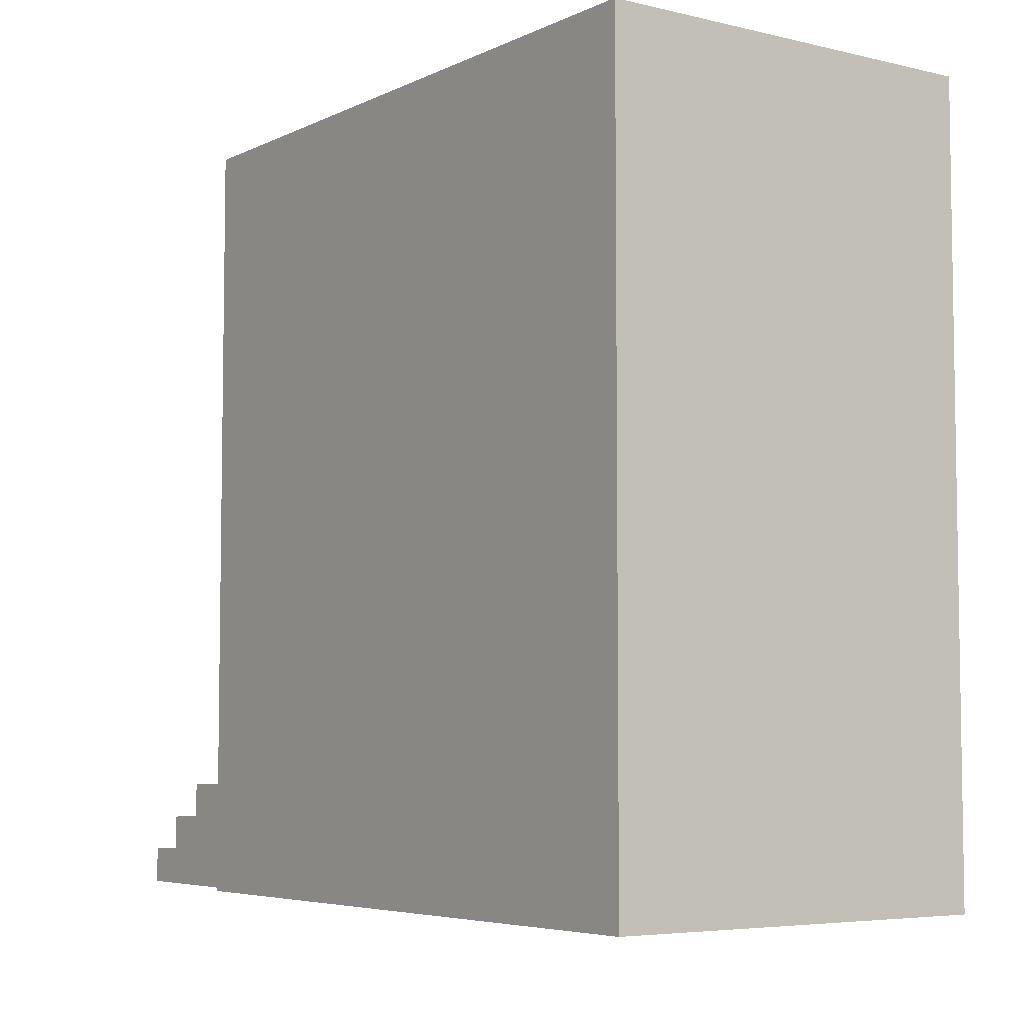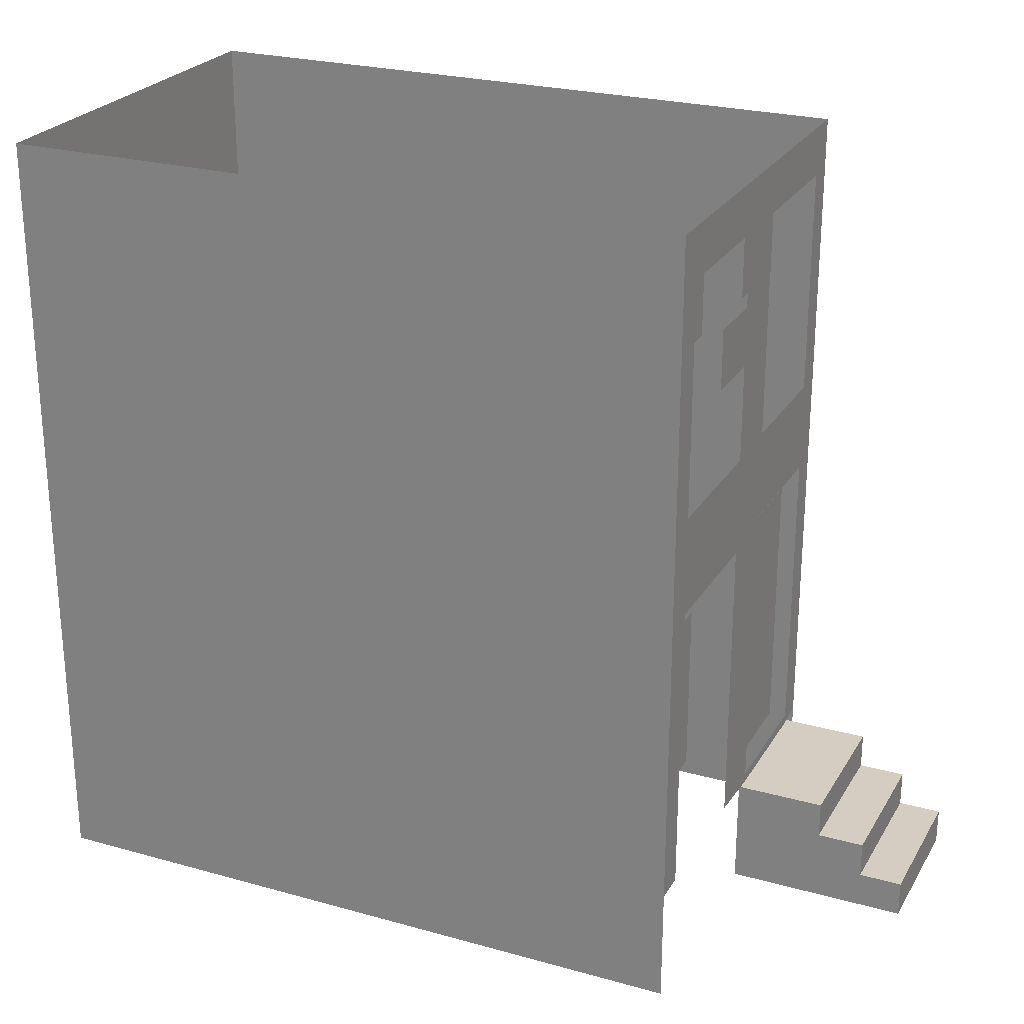
<metadata>
{"format":"obj","ext":"obj","renderer":"f3d","projection":"perspective","resolution":1024,"background":"white","views":[{"elev":-5.5,"azim":144.3,"up":"+Y"},{"elev":25.0,"azim":-65.7,"up":"+Y"}]}
</metadata>
<code>
g default
v -225 0 381
v 225 0 381
v -225 876.6 381
v 225 876.6 381
v -225 876.6 -381
v 225 876.6 -381
v -225 0 -381
v 225 0 -381
v -225 27.21 381
v -225 27.21 -381
v 225 27.21 -381
v 225 27.21 381
v -225 581.8 381
v -225 581.8 -381
v 225 581.8 -381
v 225 581.8 381
v -225 807.9 381
v -225 807.9 -381
v 225 807.9 -381
v 225 807.9 381
v -225 691.5 381
v -225 691.5 -381
v 225 691.5 -381
v 225 691.5 381
v -225 438.8 381
v -225 438.8 -381
v 225 438.8 -381
v 225 438.8 381
v -225 146.2 381
v -225 146.2 -381
v 225 146.2 -381
v 225 146.2 381
v -225 115.8 381
v -225 115.8 -381
v 225 115.8 -381
v 225 115.8 381
v 192.5 581.8 381
v 192.5 468.5 381
v 192.5 134.4 381
v 192.5 115.8 381
v 192.5 27.21 381
v 192.5 0 381
v 192.5 0 -381
v 192.5 27.21 -381
v 192.5 115.8 -381
v 192.5 146.2 -381
v 192.5 438.8 -381
v 192.5 581.8 -381
v 192.5 691.5 -381
v 192.5 807.9 -381
v 192.5 876.6 -381
v 192.5 876.6 381
v 192.5 807.9 381
v 192.5 691.5 381
v -190.1 581.8 381
v -190.1 438.8 381
v -190.1 146.2 381
v -190.1 115.8 381
v -190.1 27.21 381
v -190.1 0 381
v -190.1 0 -381
v -190.1 27.21 -381
v -190.1 115.8 -381
v -190.1 146.2 -381
v -190.1 438.8 -381
v -190.1 581.8 -381
v -190.1 691.5 -381
v -190.1 807.9 -381
v -190.1 876.6 -381
v -190.1 876.6 381
v -190.1 807.9 381
v -190.1 691.5 381
v -29.95 581.8 381
v -29.95 438.8 381
v -29.95 146.2 381
v -29.95 115.8 381
v -29.95 27.21 381
v -29.95 0 381
v -29.95 0 -381
v -29.95 27.21 -381
v -29.95 115.8 -381
v -29.95 146.2 -381
v -29.95 438.8 -381
v -29.95 581.8 -381
v -29.95 691.5 -381
v -29.95 807.9 -381
v -29.95 876.6 -381
v -29.95 876.6 381
v -29.95 807.9 381
v -29.95 691.5 381
v 43 691.5 381
v 43 581.8 381
v 43 468.5 381
v 43 134.4 381
v 43 115.8 381
v 43 27.21 381
v 43 0 381
v 43 0 -381
v 43 27.21 -381
v 43 115.8 -381
v 43 146.2 -381
v 43 438.8 -381
v 43 581.8 -381
v 43 691.5 -381
v 43 807.9 -381
v 43 876.6 -381
v 43 876.6 381
v 43 807.9 381
v -225 876.6 345.5
v -225 807.9 345.5
v -225 691.5 345.5
v -225 581.8 345.5
v -225 438.8 345.5
v -225 146.2 345.5
v -225 115.8 345.5
v -225 27.21 345.5
v -225 0 345.5
v 225 0 345.5
v 225 27.21 345.5
v 225 115.8 345.5
v 225 146.2 345.5
v 225 438.8 345.5
v 225 581.8 345.5
v 225 691.5 345.5
v 225 807.9 345.5
v 225 876.6 345.5
v 192.5 876.6 345.5
v 43 876.6 345.5
v -29.95 876.6 345.5
v -190.1 876.6 345.5
v 192.5 899.1 381
v 225 899.1 381
v 225 899.1 345.5
v 192.5 899.1 345.5
v 43 899.1 381
v 43 899.1 345.5
v -225 899.1 381
v -190.1 899.1 381
v -190.1 899.1 345.5
v -225 899.1 345.5
v -29.95 899.1 381
v -29.95 899.1 345.5
v 225 909.8 345.5
v 192.5 909.8 345.5
v 43 909.8 345.5
v -190.1 909.8 345.5
v -225 909.8 345.5
v -29.95 909.8 345.5
v 192.5 899.1 408.9
v 225 899.1 408.9
v 225 909.8 408.9
v 192.5 909.8 408.9
v 43 899.1 408.9
v 43 909.8 408.9
v -225 899.1 408.9
v -190.1 899.1 408.9
v -190.1 909.8 408.9
v -225 909.8 408.9
v -29.95 899.1 408.9
v -29.95 909.8 408.9
v 235 899.1 381
v 235 899.1 345.5
v 235 909.8 345.5
v 235 909.8 381
v 235 909.8 408.9
v 235 899.1 408.9
v -235 899.1 381
v -235 899.1 345.5
v -235 909.8 381
v -235 909.8 345.5
v -235 899.1 408.9
v -235 909.8 408.9
v 43 807.9 359.5
v 43 691.5 359.5
v 192.5 691.5 359.5
v 192.5 807.9 359.5
v 43 581.8 359.5
v 192.5 581.8 359.5
v -29.95 146.2 359.5
v -190.1 146.2 359.5
v -29.95 438.8 359.5
v -190.1 438.8 359.5
v -29.95 691.5 359.5
v -190.1 691.5 359.5
v -29.95 807.9 359.5
v -190.1 807.9 359.5
v -190.1 581.8 359.5
v -29.95 581.8 359.5
v 43 691.5 339.7
v 43 581.8 339.7
v 192.5 581.8 339.7
v 192.5 691.5 339.7
v -190.1 691.5 339.7
v -190.1 581.8 339.7
v -29.95 581.8 339.7
v -29.95 691.5 339.7
v 69.18 787.5 359.5
v 69.18 711.9 359.5
v 166.3 711.9 359.5
v 166.3 787.5 359.5
v 69.18 672.3 339.7
v 69.18 601 339.7
v 166.3 601 339.7
v 166.3 672.3 339.7
v -58 197.5 359.5
v -162 197.5 359.5
v -58 387.6 359.5
v -162 387.6 359.5
v -58 711.9 359.5
v -162 711.9 359.5
v -58 787.5 359.5
v -162 787.5 359.5
v -162 672.3 339.7
v -162 601 339.7
v -58 601 339.7
v -58 672.3 339.7
v 69.18 787.5 342.3
v 69.18 711.9 342.3
v 166.3 711.9 342.3
v 166.3 787.5 342.3
v 69.18 672.3 322.5
v 69.18 601 322.5
v 166.3 601 322.5
v 166.3 672.3 322.5
v -58 197.5 342.3
v -162 197.5 342.3
v -58 387.6 342.3
v -162 387.6 342.3
v -58 711.9 342.3
v -162 711.9 342.3
v -58 787.5 342.3
v -162 787.5 342.3
v -162 672.3 322.5
v -162 601 322.5
v -58 601 322.5
v -58 672.3 322.5
v 177.6 141.9 365.7
v 57.91 141.9 365.7
v 177.6 444.2 365.7
v 57.91 444.2 365.7
v -29.95 27.21 365.2
v -190.1 27.21 365.2
v -29.95 115.8 365.2
v -190.1 115.8 365.2
v -29.95 821 381
v 43 821 381
v 192.5 821 381
v 225 821 381
v 225 821 345.5
v 225 821 -381
v 192.5 821 -381
v 43 821 -381
v -29.95 821 -381
v -190.1 821 -381
v -225 821 -381
v -225 821 345.5
v -225 821 381
v -190.1 821 381
v -29.95 566.1 381
v 43 569.3 381
v 192.5 569.3 381
v 225 566.1 381
v 225 566.1 345.5
v 225 566.1 -381
v 192.5 566.1 -381
v 43 566.1 -381
v -29.95 566.1 -381
v -190.1 566.1 -381
v -225 566.1 -381
v -225 566.1 345.5
v -225 566.1 381
v -190.1 566.1 381
v -29.95 455.4 381
v 43 481.6 381
v 192.5 481.6 381
v 225 455.4 381
v 225 455.4 345.5
v 225 455.4 -381
v 192.5 455.4 -381
v 43 455.4 -381
v -29.95 455.4 -381
v -190.1 455.4 -381
v -225 455.4 -381
v -225 455.4 345.5
v -225 455.4 381
v -190.1 455.4 381
v -29.95 128.6 381
v 43 123.6 381
v 192.5 123.6 381
v 225 128.6 381
v 225 128.6 345.5
v 225 128.6 -381
v 192.5 128.6 -381
v 43 128.6 -381
v -29.95 128.6 -381
v -190.1 128.6 -381
v -225 128.6 -381
v -225 128.6 345.5
v -225 128.6 381
v -190.1 128.6 381
v 43.6 570.1 394.3
v 191.9 570.1 394.3
v 191.9 574.7 394.3
v 43.6 574.7 394.3
v -189.7 566.8 394.3
v -30.31 566.8 394.3
v -30.31 574.7 394.3
v -189.7 574.7 394.3
v -189.7 129.4 394.3
v -30.31 129.4 394.3
v -30.31 139.2 394.3
v -189.7 139.2 394.3
v 191.9 808.6 394.3
v 43.6 808.6 394.3
v 191.9 814 394.3
v 43.6 814 394.3
v -30.31 808.6 394.3
v -189.7 808.6 394.3
v -30.31 814 394.3
v -189.7 814 394.3
v -30.31 439.6 394.3
v -189.7 439.6 394.3
v -30.31 448.4 394.3
v -189.7 448.4 394.3
v 225 923.3 344.8
v 192.5 923.3 344.8
v 43 923.3 344.8
v -190.1 923.3 344.8
v -225 923.3 344.8
v -29.95 923.3 344.8
v 192.5 923.3 396
v 225 923.3 396
v 43 923.3 396
v -225 923.3 396
v -190.1 923.3 396
v -29.95 923.3 396
v 235 923.3 373.5
v 235 923.3 344.8
v 235 923.3 396
v -235 923.3 344.8
v -235 923.3 373.5
v -235 923.3 396
v 225 928.4 344.8
v 192.5 928.4 344.8
v 43 928.4 344.8
v -190.1 928.4 344.8
v -225 928.4 344.8
v -29.95 928.4 344.8
v 192.5 928.4 396
v 225 928.4 396
v 43 928.4 396
v -225 928.4 396
v -190.1 928.4 396
v -29.95 928.4 396
v 235 928.4 373.5
v 235 928.4 344.8
v 235 928.4 396
v -235 928.4 344.8
v -235 928.4 373.5
v -235 928.4 396
v 192.5 935.8 373.5
v 225 935.8 373.5
v 225 935.8 344.8
v 192.5 935.8 344.8
v 43 935.8 373.5
v 43 935.8 344.8
v -225 935.8 373.5
v -190.1 935.8 373.5
v -190.1 935.8 344.8
v -225 935.8 344.8
v -29.95 935.8 373.5
v -29.95 935.8 344.8
v 192.5 935.8 396
v 225 935.8 396
v 43 935.8 396
v -225 935.8 396
v -190.1 935.8 396
v -29.95 935.8 396
v 235 935.8 373.5
v 235 935.8 344.8
v 235 935.8 396
v -235 935.8 344.8
v -235 935.8 373.5
v -235 935.8 396
v 192.5 928.4 406.1
v 225 928.4 406.1
v 225 935.8 406.1
v 192.5 935.8 406.1
v 43 928.4 406.1
v 43 935.8 406.1
v -225 928.4 406.1
v -190.1 928.4 406.1
v -190.1 935.8 406.1
v -225 935.8 406.1
v -29.95 928.4 406.1
v -29.95 935.8 406.1
v 235 928.4 406.1
v 235 935.8 406.1
v -235 928.4 406.1
v -235 935.8 406.1
v 192.5 876.6 -349.6
v 225 876.6 -349.6
v 225 821 -349.6
v 225 807.9 -349.6
v 225 691.5 -349.6
v 225 581.8 -349.6
v 225 566.1 -349.6
v 225 455.4 -349.6
v 225 438.8 -349.6
v 225 146.2 -349.6
v 225 128.6 -349.6
v 225 115.8 -349.6
v 225 27.21 -349.6
v 225 0 -349.6
v -225 0 -349.6
v -225 27.21 -349.6
v -225 115.8 -349.6
v -225 128.6 -349.6
v -225 146.2 -349.6
v -225 438.8 -349.6
v -225 455.4 -349.6
v -225 566.1 -349.6
v -225 581.8 -349.6
v -225 691.5 -349.6
v -225 807.9 -349.6
v -225 821 -349.6
v -225 876.6 -349.6
v -190.1 876.6 -349.6
v -29.95 876.6 -349.6
v 43 876.6 -349.6
v 192.5 894.3 -349.6
v 225 894.3 -349.6
v 225 894.3 -381
v 192.5 894.3 -381
v 43 894.3 -349.6
v 43 894.3 -381
v -29.95 894.3 -349.6
v -29.95 894.3 -381
v -190.1 894.3 -349.6
v -190.1 894.3 -381
v -225 894.3 -349.6
v -225 894.3 -381
v 192.5 134.4 386.3
v 43 134.4 386.3
v 177.6 141.9 386.3
v 57.91 141.9 386.3
v 192.5 468.5 386.3
v 177.6 444.2 386.3
v 43 468.5 386.3
v 57.91 444.2 386.3
v 192.5 0 393.4
v 225 0 393.4
v 225 27.21 393.4
v 192.5 27.21 393.4
v 43 0 393.4
v 43 27.21 393.4
v -225 0 393.4
v -190.1 0 393.4
v -190.1 27.21 393.4
v -225 27.21 393.4
v -29.95 0 393.4
v -29.95 27.21 393.4
v -225 876.6 345.5
v -225 876.6 345.5
v -225 876.6 345.5
v -225 876.6 345.5
v 225 876.6 345.5
v 225 876.6 345.5
v 225 876.6 345.5
v 225 876.6 345.5
v 192.5 876.6 345.5
v 192.5 876.6 345.5
v 192.5 876.6 345.5
v -190.1 876.6 345.5
v -190.1 876.6 345.5
v -190.1 876.6 345.5
v 225 899.1 345.5
v 225 899.1 345.5
v 225 899.1 345.5
v 225 899.1 345.5
v 225 899.1 345.5
v 225 899.1 345.5
v 192.5 899.1 345.5
v 192.5 899.1 345.5
v 192.5 899.1 345.5
v 192.5 899.1 345.5
v 192.5 899.1 345.5
v -190.1 899.1 345.5
v -190.1 899.1 345.5
v -190.1 899.1 345.5
v -190.1 899.1 345.5
v -190.1 899.1 345.5
v -225 899.1 345.5
v -225 899.1 345.5
v -225 899.1 345.5
v -225 899.1 345.5
v -225 899.1 345.5
v -225 899.1 345.5
v 30.51 0.7493 478.1
v 201.9 0.7493 478.1
v 30.51 41.36 478.1
v 201.9 41.36 478.1
v 30.51 81.97 478.1
v 201.9 81.97 478.1
v 30.51 122.6 478.1
v 201.9 122.6 478.1
v 30.51 122.6 378.1
v 201.9 122.6 378.1
v 30.51 81.97 378.1
v 201.9 81.97 378.1
v 30.51 41.36 378.1
v 201.9 41.36 378.1
v 30.51 0.7493 378.1
v 201.9 0.7493 378.1
v 30.51 0.7493 530.7
v 201.9 0.7493 530.7
v 201.9 41.36 530.7
v 30.51 41.36 530.7
v 201.9 81.97 530.7
v 30.51 81.97 530.7
v 30.51 0.7493 579
v 201.9 0.7493 579
v 201.9 41.36 579
v 30.51 41.36 579
g pCube3
f 451 452 453 454
f 361 362 363 364
f 44 11 8 43
f 2 118 119 12
f 117 1 9 116
f 116 9 33 115
f 45 35 11 44
f 12 119 120 36
f 41 12 36 40
f 112 13 21 111
f 49 23 15 48
f 16 123 124 24
f 54 37 16 24
f 256 257 3 465
f 51 6 250 251
f 248 249 126 4
f 247 248 4 52
f 111 21 17 110
f 50 19 23 49
f 24 124 125 20
f 54 24 20 53
f 270 271 13 112
f 48 15 264 265
f 262 263 123 16
f 261 262 16 37
f 114 29 25 113
f 47 27 31 46
f 32 121 122 28
f 39 32 28 38
f 298 299 29 114
f 46 31 292 293
f 290 291 121 32
f 289 290 32 39
f 301 302 303 304
f 238 237 239 240
f 288 289 39 94
f 96 41 40 95
f 455 451 454 456
f 99 44 43 98
f 100 45 44 99
f 101 46 293 294
f 102 47 46 101
f 103 48 265 266
f 104 49 48 103
f 105 50 49 104
f 106 51 251 252
f 365 361 364 366
f 246 247 52 107
f 217 218 219 220
f 221 222 223 224
f 271 272 55 13
f 29 57 56 25
f 299 300 57 29
f 9 59 58 33
f 457 458 459 460
f 10 62 61 7
f 34 63 62 10
f 30 64 296 297
f 26 65 64 30
f 14 66 268 269
f 22 67 66 14
f 18 68 67 22
f 5 69 254 255
f 367 368 369 370
f 257 258 70 3
f 21 72 71 17
f 13 55 72 21
f 305 306 307 308
f 226 225 227 228
f 309 310 311 312
f 242 241 243 244
f 458 461 462 459
f 62 80 79 61
f 63 81 80 62
f 64 82 295 296
f 65 83 82 64
f 66 84 267 268
f 67 85 84 66
f 68 86 85 67
f 69 87 253 254
f 368 371 372 369
f 258 245 88 70
f 230 229 231 232
f 233 234 235 236
f 90 73 92 91
f 259 260 92 73
f 75 94 93 74
f 287 288 94 75
f 77 96 95 76
f 461 455 456 462
f 80 99 98 79
f 81 100 99 80
f 82 101 294 295
f 83 102 101 82
f 84 103 266 267
f 85 104 103 84
f 86 105 104 85
f 87 106 252 253
f 371 365 366 372
f 245 246 107 88
f 90 91 108 89
f 255 426 427 5
f 22 424 425 18
f 14 423 424 22
f 269 422 423 14
f 30 419 420 26
f 297 418 419 30
f 10 416 417 34
f 7 415 416 10
f 413 414 8 11
f 412 413 11 35
f 410 411 292 31
f 409 410 31 27
f 406 407 264 15
f 405 406 15 23
f 404 405 23 19
f 402 403 250 6
f 431 432 433 434
f 435 431 434 436
f 437 435 436 438
f 439 437 438 440
f 441 439 440 442
f 52 4 132 131
f 4 468 482 132
f 107 52 131 135
f 472 128 136 486
f 3 70 138 137
f 463 3 137 497
f 70 88 141 138
f 129 475 491 142
f 88 107 135 141
f 128 129 142 136
f 149 150 151 152
f 161 162 163 164
f 480 484 144 143
f 153 149 152 154
f 485 136 145 144
f 155 156 157 158
f 490 496 147 146
f 168 167 169 170
f 156 159 160 157
f 142 489 146 148
f 159 153 154 160
f 136 142 148 145
f 131 132 150 149
f 161 164 165 166
f 362 361 373 374
f 135 131 149 153
f 361 365 375 373
f 137 138 156 155
f 368 367 376 377
f 169 167 171 172
f 138 141 159 156
f 371 368 377 378
f 141 135 153 159
f 365 371 378 375
f 132 478 162 161
f 479 143 163 162
f 363 362 379 380
f 362 374 381 379
f 151 150 166 165
f 150 132 161 166
f 495 137 167 168
f 367 370 382 383
f 147 494 168 170
f 137 155 171 167
f 155 158 172 171
f 376 367 383 384
f 108 91 174 173
f 54 53 176 175
f 53 108 173 176
f 91 92 177 174
f 92 37 178 177
f 37 54 175 178
f 57 75 179 180
f 75 74 181 179
f 74 56 182 181
f 56 57 180 182
f 90 89 185 183
f 89 71 186 185
f 71 72 184 186
f 72 55 187 184
f 55 73 188 187
f 73 90 183 188
f 174 177 190 189
f 177 178 191 190
f 178 175 192 191
f 175 174 189 192
f 184 187 194 193
f 187 188 195 194
f 188 183 196 195
f 183 184 193 196
f 173 174 198 197
f 174 175 199 198
f 175 176 200 199
f 176 173 197 200
f 189 190 202 201
f 190 191 203 202
f 191 192 204 203
f 192 189 201 204
f 180 179 205 206
f 179 181 207 205
f 181 182 208 207
f 182 180 206 208
f 184 183 209 210
f 183 185 211 209
f 185 186 212 211
f 186 184 210 212
f 193 194 214 213
f 194 195 215 214
f 195 196 216 215
f 196 193 213 216
f 197 198 218 217
f 198 199 219 218
f 199 200 220 219
f 200 197 217 220
f 201 202 222 221
f 202 203 223 222
f 203 204 224 223
f 204 201 221 224
f 206 205 225 226
f 205 207 227 225
f 207 208 228 227
f 208 206 226 228
f 210 209 229 230
f 209 211 231 229
f 211 212 232 231
f 212 210 230 232
f 213 214 234 233
f 214 215 235 234
f 215 216 236 235
f 216 213 233 236
f 444 443 445 446
f 443 447 448 445
f 447 449 450 448
f 449 444 446 450
f 59 77 241 242
f 77 76 243 241
f 76 58 244 243
f 58 59 242 244
f 89 108 246 245
f 314 313 315 316
f 53 20 248 247
f 20 125 249 248
f 250 403 404 19
f 251 250 19 50
f 252 251 50 105
f 253 252 105 86
f 254 253 86 68
f 255 254 68 18
f 18 425 426 255
f 110 17 257 256
f 17 71 258 257
f 318 317 319 320
f 273 274 260 259
f 274 275 261 260
f 275 276 262 261
f 276 277 263 262
f 264 407 408 278
f 265 264 278 279
f 266 265 279 280
f 267 266 280 281
f 268 267 281 282
f 269 268 282 283
f 283 421 422 269
f 284 285 271 270
f 285 286 272 271
f 286 273 259 272
f 74 93 274 273
f 93 38 275 274
f 38 28 276 275
f 28 122 277 276
f 278 408 409 27
f 279 278 27 47
f 280 279 47 102
f 281 280 102 83
f 282 281 83 65
f 283 282 65 26
f 26 420 421 283
f 113 25 285 284
f 25 56 286 285
f 322 321 323 324
f 76 95 288 287
f 95 40 289 288
f 40 36 290 289
f 36 120 291 290
f 292 411 412 35
f 293 292 35 45
f 294 293 45 100
f 295 294 100 81
f 296 295 81 63
f 297 296 63 34
f 34 417 418 297
f 115 33 299 298
f 33 58 300 299
f 58 76 287 300
f 260 261 302 301
f 261 37 303 302
f 37 92 304 303
f 92 260 301 304
f 272 259 306 305
f 259 73 307 306
f 73 55 308 307
f 55 272 305 308
f 300 287 310 309
f 287 75 311 310
f 75 57 312 311
f 57 300 309 312
f 108 53 313 314
f 53 247 315 313
f 247 246 316 315
f 246 108 314 316
f 71 89 317 318
f 89 245 319 317
f 245 258 320 319
f 258 71 318 320
f 56 74 321 322
f 74 273 323 321
f 273 286 324 323
f 286 56 322 324
f 143 144 326 325
f 144 145 327 326
f 146 147 329 328
f 148 146 328 330
f 145 148 330 327
f 152 151 332 331
f 154 152 331 333
f 158 157 335 334
f 157 160 336 335
f 160 154 333 336
f 164 163 338 337
f 163 143 325 338
f 151 165 339 332
f 165 164 337 339
f 147 170 340 329
f 170 169 341 340
f 169 172 342 341
f 172 158 334 342
f 325 326 344 343
f 326 327 345 344
f 328 329 347 346
f 330 328 346 348
f 327 330 348 345
f 331 332 350 349
f 333 331 349 351
f 334 335 353 352
f 335 336 354 353
f 336 333 351 354
f 337 338 356 355
f 338 325 343 356
f 332 339 357 350
f 339 337 355 357
f 329 340 358 347
f 340 341 359 358
f 341 342 360 359
f 342 334 352 360
f 343 344 364 363
f 344 345 366 364
f 346 347 370 369
f 348 346 369 372
f 345 348 372 366
f 385 386 387 388
f 389 385 388 390
f 391 392 393 394
f 392 395 396 393
f 395 389 390 396
f 355 356 380 379
f 356 343 363 380
f 386 397 398 387
f 357 355 379 381
f 347 358 382 370
f 358 359 383 382
f 359 360 384 383
f 399 391 394 400
f 349 350 386 385
f 374 373 388 387
f 351 349 385 389
f 373 375 390 388
f 352 353 392 391
f 377 376 394 393
f 353 354 395 392
f 378 377 393 396
f 354 351 389 395
f 375 378 396 390
f 350 357 397 386
f 357 381 398 397
f 381 374 387 398
f 360 352 391 399
f 376 384 400 394
f 384 360 399 400
f 134 133 432 431
f 467 249 403 402
f 404 403 249 125
f 125 124 405 404
f 124 123 406 405
f 123 263 407 406
f 408 407 263 277
f 409 408 277 122
f 122 121 410 409
f 121 291 411 410
f 412 411 291 120
f 120 119 413 412
f 119 118 414 413
f 416 415 117 116
f 417 416 116 115
f 418 417 115 298
f 419 418 298 114
f 420 419 114 113
f 421 420 113 284
f 422 421 284 270
f 423 422 270 112
f 424 423 112 111
f 425 424 111 110
f 426 425 110 256
f 427 426 256 466
f 493 488 439 441
f 130 129 429 428
f 129 128 430 429
f 128 471 401 430
f 402 6 433 432
f 6 51 434 433
f 430 401 431 435
f 51 106 436 434
f 429 430 435 437
f 106 87 438 436
f 428 429 437 439
f 87 69 440 438
f 69 5 442 440
f 5 427 441 442
f 473 469 481 487
f 470 402 432 477
f 401 127 483 431
f 464 476 492 498
f 474 428 439 139
f 427 109 140 441
f 94 39 443 444
f 237 238 446 445
f 39 38 447 443
f 239 237 445 448
f 38 93 449 447
f 240 239 448 450
f 93 94 444 449
f 238 240 450 446
f 42 2 452 451
f 2 12 453 452
f 12 41 454 453
f 97 42 451 455
f 41 96 456 454
f 1 60 458 457
f 59 9 460 459
f 9 1 457 460
f 60 78 461 458
f 77 59 459 462
f 78 97 455 461
f 96 77 462 456
f 521 522 523 524
f 518 517 519 520
f 503 504 506 505
f 505 506 508 507
f 507 508 510 509
f 509 510 512 511
f 511 512 514 513
f 513 514 500 499
f 500 514 512 502
f 502 512 510 504
f 504 510 508 506
f 513 499 501 511
f 511 501 503 509
f 509 503 505 507
f 499 500 516 515
f 500 502 517 516
f 501 499 515 518
f 502 504 519 517
f 504 503 520 519
f 503 501 518 520
f 515 516 522 521
f 516 517 523 522
f 517 518 524 523
f 518 515 521 524

</code>
